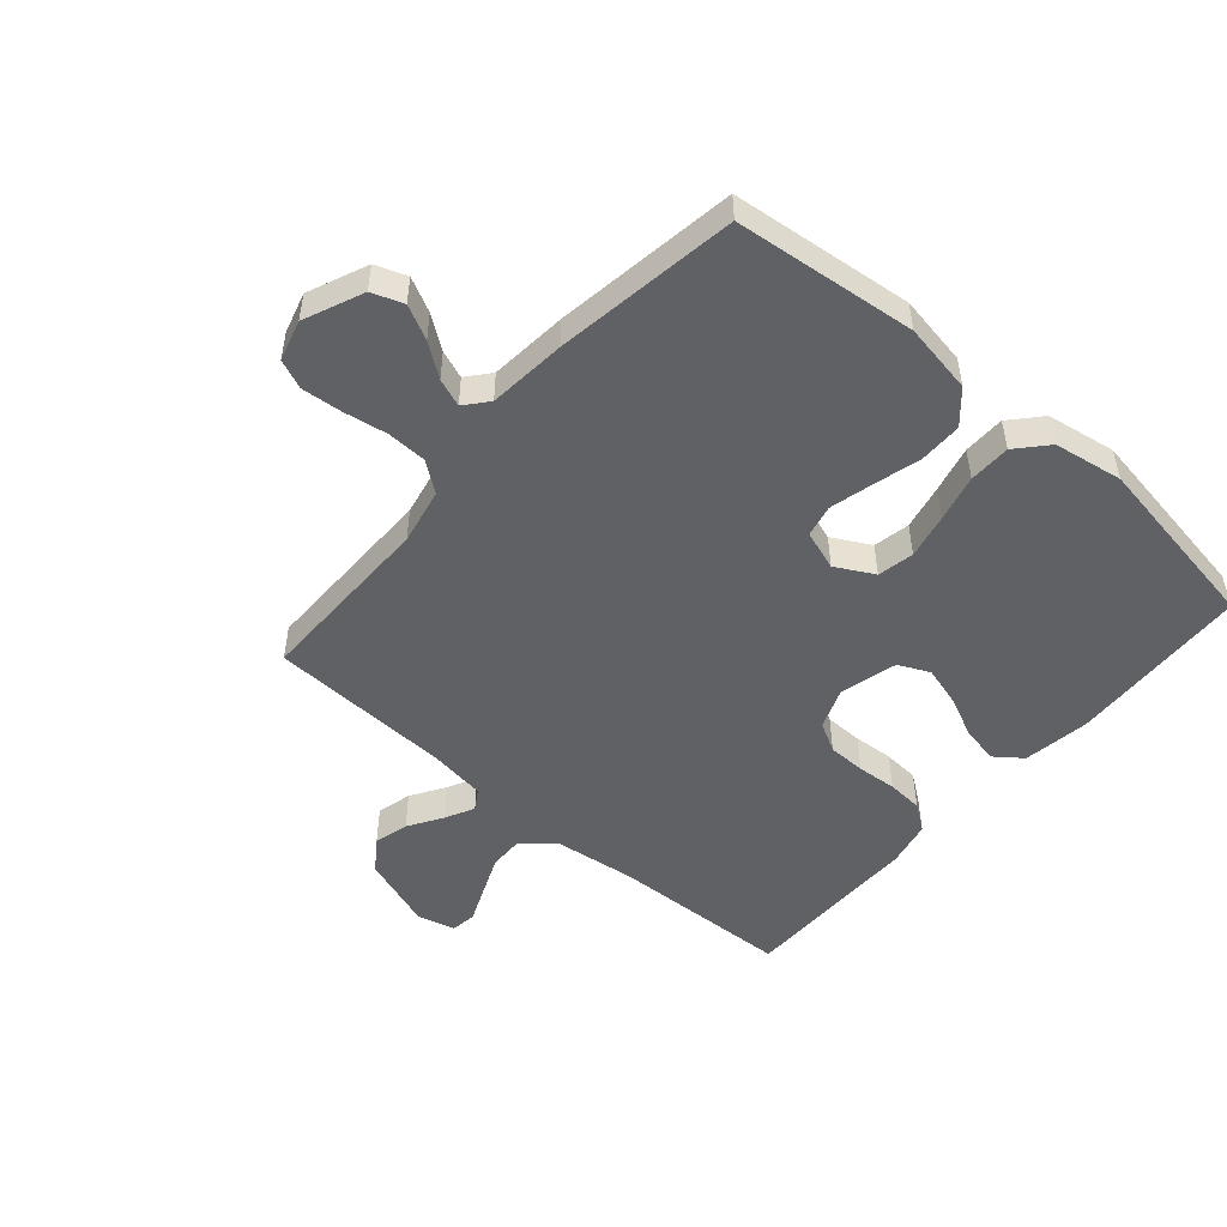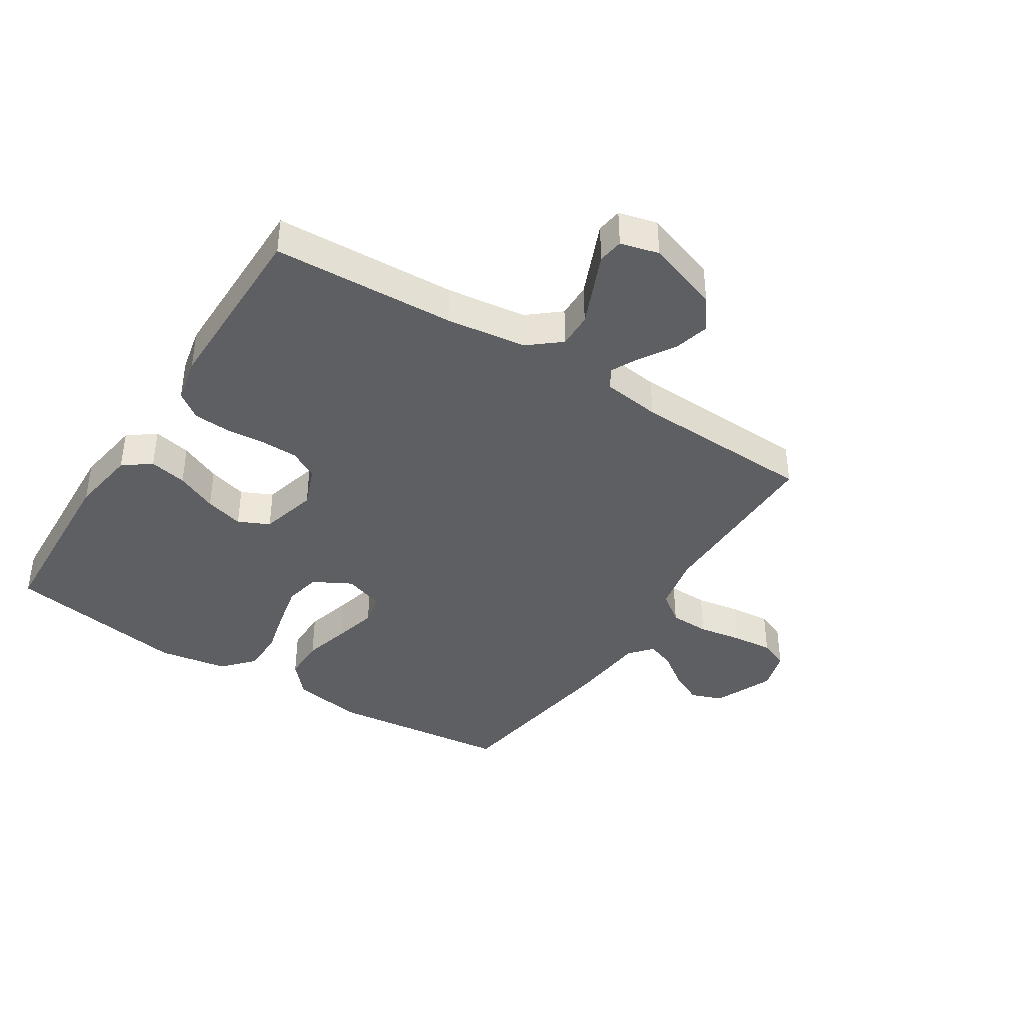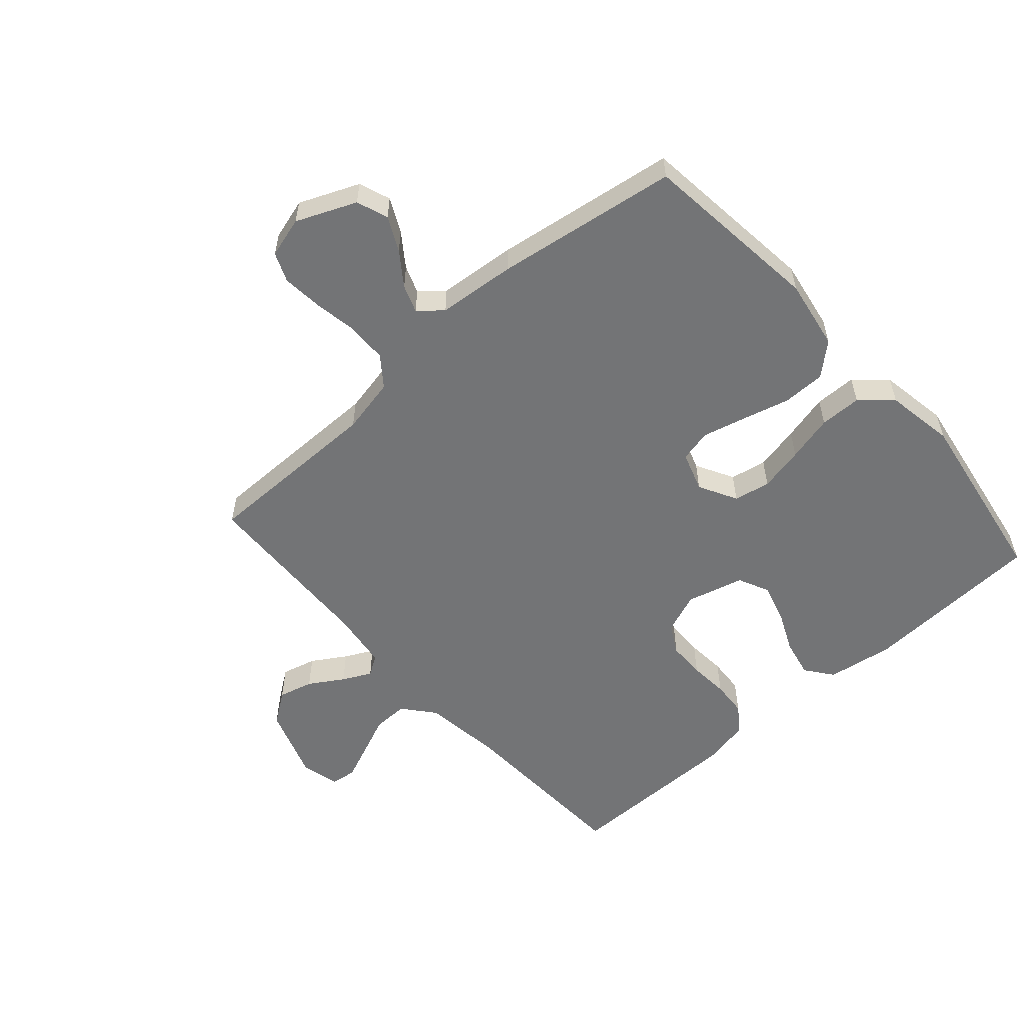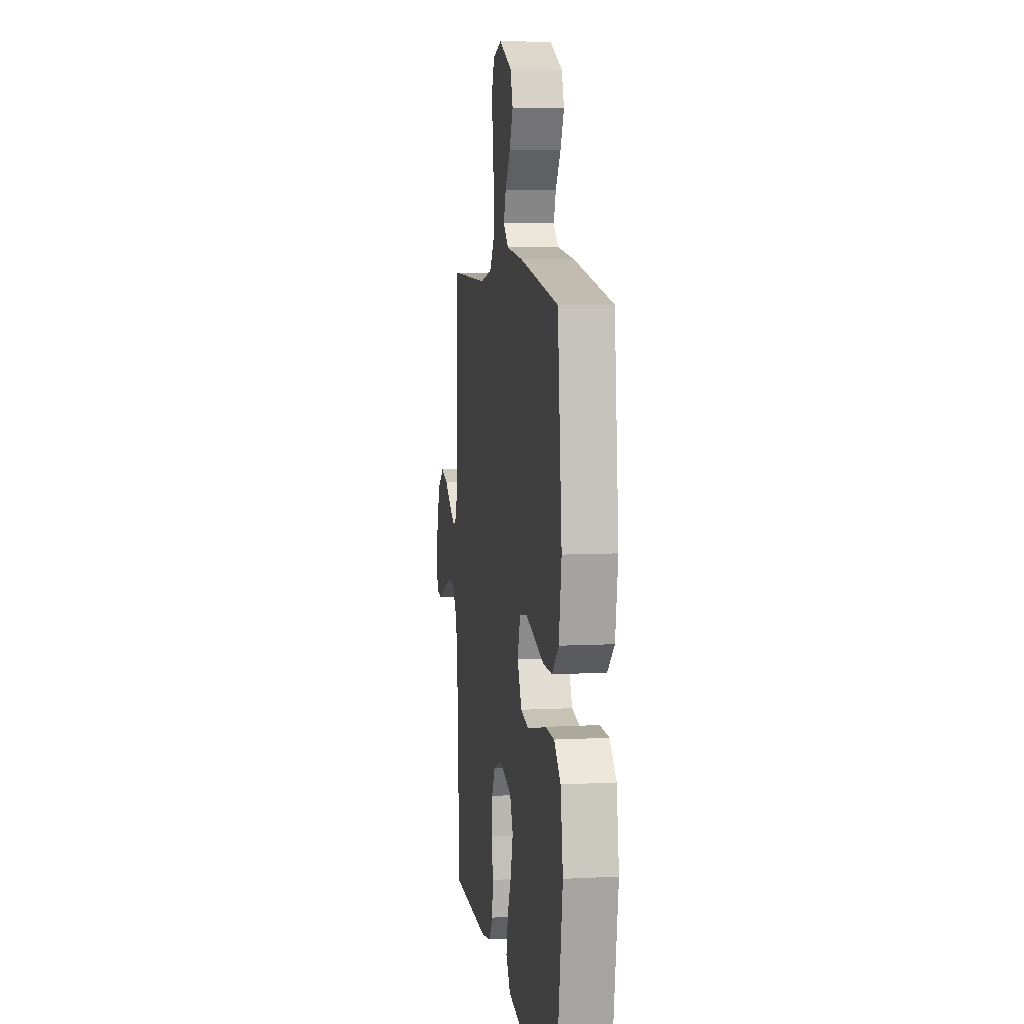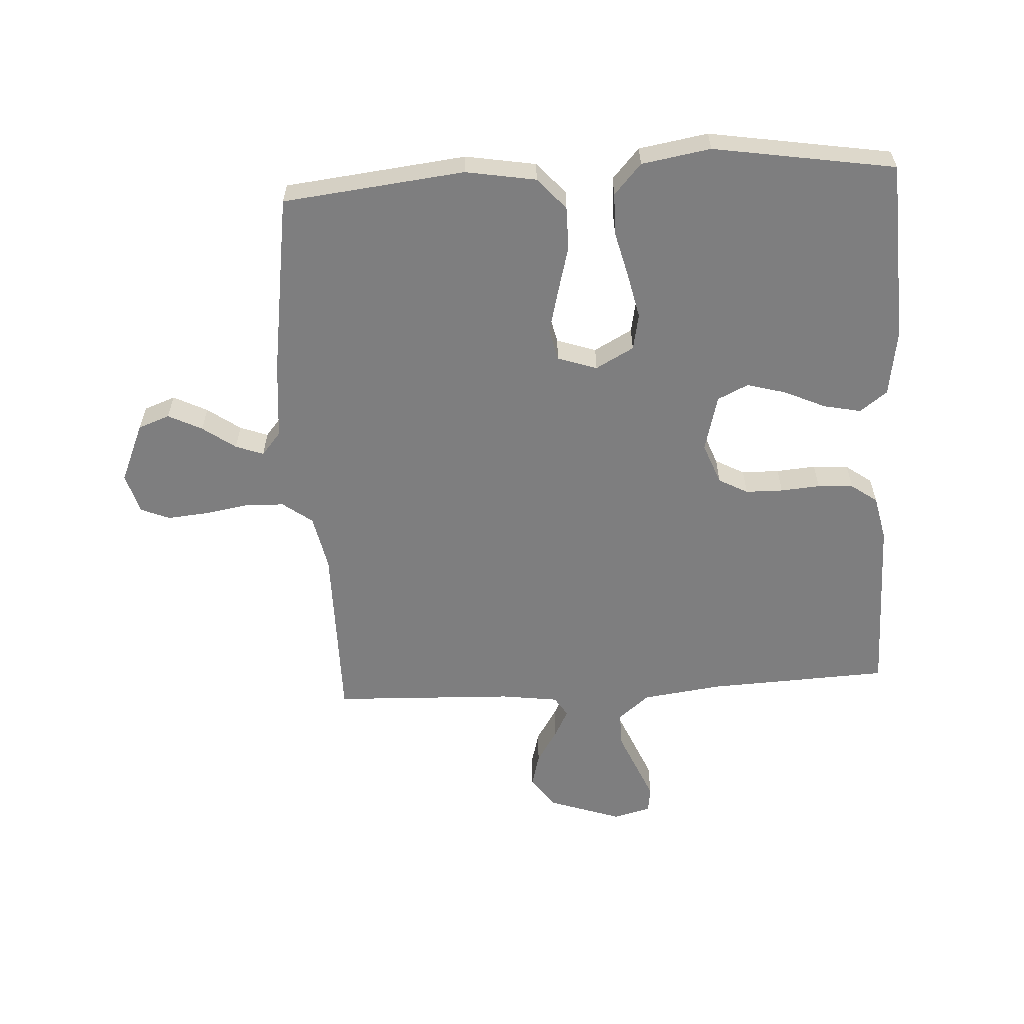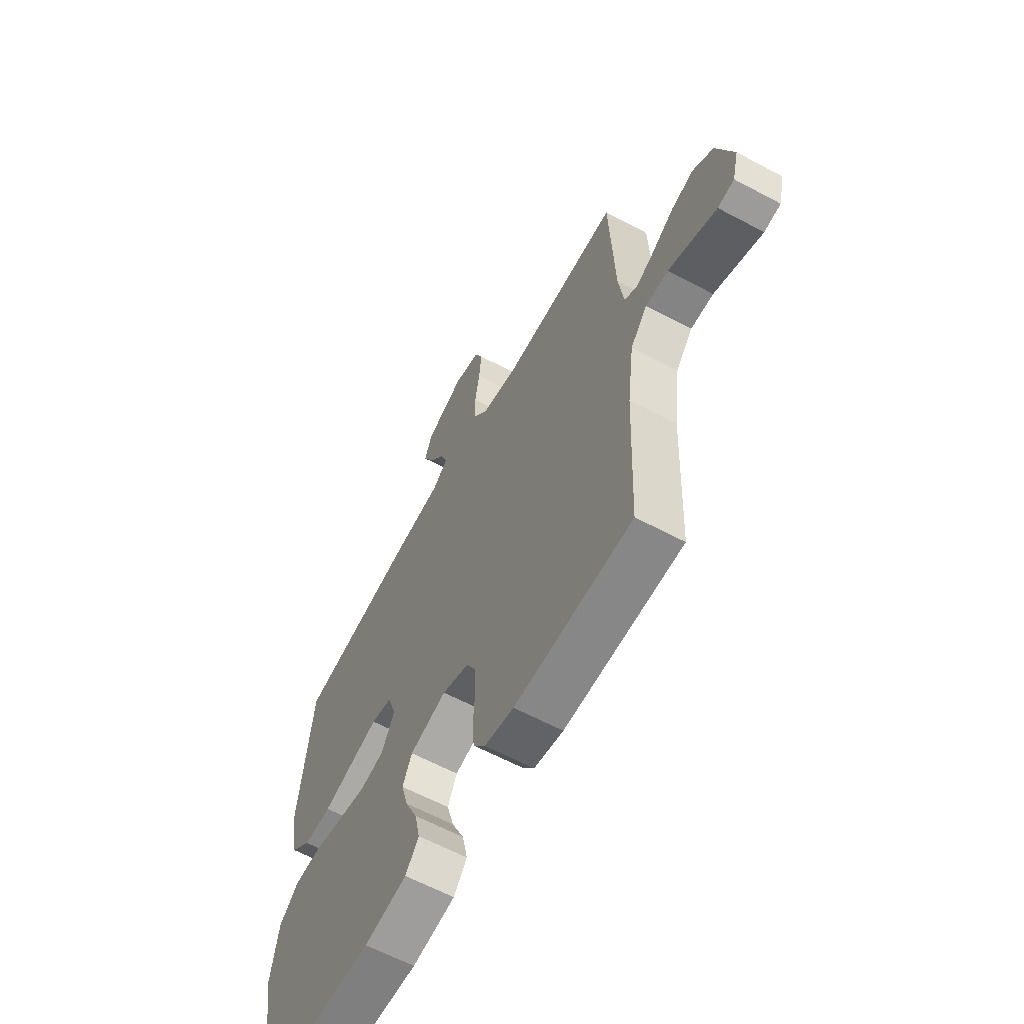
<metadata>
{"format":"obj","ext":"obj","renderer":"f3d","projection":"perspective","resolution":1024,"background":"white","views":[{"elev":-50.3,"azim":49.1,"up":"+Y"},{"elev":-40.1,"azim":-122.4,"up":"+Y"},{"elev":-56.1,"azim":41.7,"up":"+Y"},{"elev":7.7,"azim":81.8,"up":"+Z"},{"elev":-59.4,"azim":93.4,"up":"+Y"},{"elev":-62.3,"azim":-118.4,"up":"+Z"}]}
</metadata>
<code>
v 0.5 0.07 0.5
v 0.533 0.07 0.2
v 0.513 0.07 0.084
v 0.461 0.07 0.038
v 0.39 0.07 0.038
v 0.312 0.07 0.059
v 0.241 0.07 0.077
v 0.188 0.07 0.065
v 0.166 0.07 0
v 0.2 0.07 -0.063
v 0.26 0.07 -0.075
v 0.334 0.07 -0.059
v 0.411 0.07 -0.04
v 0.48 0.07 -0.041
v 0.53 0.07 -0.086
v 0.549 0.07 -0.2
v 0.5 0.07 -0.5
v 0.2 0.07 -0.514
v 0.09 0.07 -0.497
v 0.056 0.07 -0.452
v 0.069 0.07 -0.39
v 0.1 0.07 -0.322
v 0.118 0.07 -0.258
v 0.094 0.07 -0.207
v 0 0.07 -0.182
v -0.068 0.07 -0.208
v -0.094 0.07 -0.256
v -0.095 0.07 -0.318
v -0.09 0.07 -0.383
v -0.094 0.07 -0.442
v -0.125 0.07 -0.485
v -0.2 0.07 -0.501
v -0.5 0.07 -0.5
v -0.513 0.07 -0.2
v -0.53 0.07 -0.068
v -0.573 0.07 -0.016
v -0.631 0.07 -0.017
v -0.695 0.07 -0.044
v -0.754 0.07 -0.069
v -0.796 0.07 -0.063
v -0.812 0.07 0
v -0.77 0.07 0.121
v -0.718 0.07 0.158
v -0.661 0.07 0.143
v -0.605 0.07 0.108
v -0.558 0.07 0.084
v -0.525 0.07 0.105
v -0.512 0.07 0.2
v -0.5 0.07 0.5
v -0.2 0.07 0.499
v -0.108 0.07 0.518
v -0.071 0.07 0.567
v -0.069 0.07 0.633
v -0.081 0.07 0.705
v -0.087 0.07 0.772
v -0.067 0.07 0.82
v 0 0.07 0.839
v 0.098 0.07 0.797
v 0.117 0.07 0.745
v 0.089 0.07 0.689
v 0.05 0.07 0.635
v 0.033 0.07 0.589
v 0.071 0.07 0.557
v 0.2 0.07 0.545
v 0.5 0 0.5
v 0.533 0 0.2
v 0.513 0 0.084
v 0.461 0 0.038
v 0.39 0 0.038
v 0.312 0 0.059
v 0.241 0 0.077
v 0.188 0 0.065
v 0.166 0 0
v 0.2 0 -0.063
v 0.26 0 -0.075
v 0.334 0 -0.059
v 0.411 0 -0.04
v 0.48 0 -0.041
v 0.53 0 -0.086
v 0.549 0 -0.2
v 0.5 0 -0.5
v 0.2 0 -0.514
v 0.09 0 -0.497
v 0.056 0 -0.452
v 0.069 0 -0.39
v 0.1 0 -0.322
v 0.118 0 -0.258
v 0.094 0 -0.207
v 0 0 -0.182
v -0.068 0 -0.208
v -0.094 0 -0.256
v -0.095 0 -0.318
v -0.09 0 -0.383
v -0.094 0 -0.442
v -0.125 0 -0.485
v -0.2 0 -0.501
v -0.5 0 -0.5
v -0.513 0 -0.2
v -0.53 0 -0.068
v -0.573 0 -0.016
v -0.631 0 -0.017
v -0.695 0 -0.044
v -0.754 0 -0.069
v -0.796 0 -0.063
v -0.812 0 0
v -0.77 0 0.121
v -0.718 0 0.158
v -0.661 0 0.143
v -0.605 0 0.108
v -0.558 0 0.084
v -0.525 0 0.105
v -0.512 0 0.2
v -0.5 0 0.5
v -0.2 0 0.499
v -0.108 0 0.518
v -0.071 0 0.567
v -0.069 0 0.633
v -0.081 0 0.705
v -0.087 0 0.772
v -0.067 0 0.82
v 0 0 0.839
v 0.098 0 0.797
v 0.117 0 0.745
v 0.089 0 0.689
v 0.05 0 0.635
v 0.033 0 0.589
v 0.071 0 0.557
v 0.2 0 0.545
f 4 5 6
f 3 4 6
f 2 3 6
f 1 2 6
f 64 1 6
f 63 64 6
f 62 63 6 7
f 59 60 61
f 58 59 61
f 57 58 61
f 56 57 61
f 55 56 61
f 54 55 61
f 53 54 61
f 52 53 61 62
f 62 7 8
f 52 62 8
f 51 52 8
f 48 49 50
f 51 8 9
f 50 51 9
f 48 50 9
f 47 48 9
f 43 44 45
f 42 43 45
f 41 42 45
f 40 41 45
f 39 40 45
f 38 39 45
f 37 38 45 46
f 46 47 9
f 37 46 9
f 36 37 9
f 32 33 34
f 31 32 34
f 30 31 34
f 29 30 34
f 28 29 34
f 27 28 34 35
f 26 27 35 36
f 20 21 22
f 19 20 22
f 18 19 22
f 17 18 22
f 16 17 22
f 15 16 22
f 14 15 22
f 13 14 22
f 12 13 22
f 11 12 22 23
f 10 11 23 24
f 36 9 10
f 26 36 10
f 25 26 10
f 10 24 25
f 70 69 68
f 70 68 67
f 70 67 66
f 70 66 65
f 70 65 128
f 70 128 127
f 71 70 127 126
f 125 124 123
f 125 123 122
f 125 122 121
f 125 121 120
f 125 120 119
f 125 119 118
f 125 118 117
f 126 125 117 116
f 72 71 126
f 72 126 116
f 72 116 115
f 114 113 112
f 73 72 115
f 73 115 114
f 73 114 112
f 73 112 111
f 109 108 107
f 109 107 106
f 109 106 105
f 109 105 104
f 109 104 103
f 109 103 102
f 110 109 102 101
f 73 111 110
f 73 110 101
f 73 101 100
f 98 97 96
f 98 96 95
f 98 95 94
f 98 94 93
f 98 93 92
f 99 98 92 91
f 100 99 91 90
f 86 85 84
f 86 84 83
f 86 83 82
f 86 82 81
f 86 81 80
f 86 80 79
f 86 79 78
f 86 78 77
f 86 77 76
f 87 86 76 75
f 88 87 75 74
f 74 73 100
f 74 100 90
f 74 90 89
f 89 88 74
f 1 65 66 2
f 2 66 67 3
f 3 67 68 4
f 4 68 69 5
f 5 69 70 6
f 6 70 71 7
f 7 71 72 8
f 8 72 73 9
f 9 73 74 10
f 10 74 75 11
f 11 75 76 12
f 12 76 77 13
f 13 77 78 14
f 14 78 79 15
f 15 79 80 16
f 16 80 81 17
f 17 81 82 18
f 18 82 83 19
f 19 83 84 20
f 20 84 85 21
f 21 85 86 22
f 22 86 87 23
f 23 87 88 24
f 24 88 89 25
f 25 89 90 26
f 26 90 91 27
f 27 91 92 28
f 28 92 93 29
f 29 93 94 30
f 30 94 95 31
f 31 95 96 32
f 32 96 97 33
f 33 97 98 34
f 34 98 99 35
f 35 99 100 36
f 36 100 101 37
f 37 101 102 38
f 38 102 103 39
f 39 103 104 40
f 40 104 105 41
f 41 105 106 42
f 42 106 107 43
f 43 107 108 44
f 44 108 109 45
f 45 109 110 46
f 46 110 111 47
f 47 111 112 48
f 48 112 113 49
f 49 113 114 50
f 50 114 115 51
f 51 115 116 52
f 52 116 117 53
f 53 117 118 54
f 54 118 119 55
f 55 119 120 56
f 56 120 121 57
f 57 121 122 58
f 58 122 123 59
f 59 123 124 60
f 60 124 125 61
f 61 125 126 62
f 62 126 127 63
f 63 127 128 64
f 64 128 65 1

</code>
